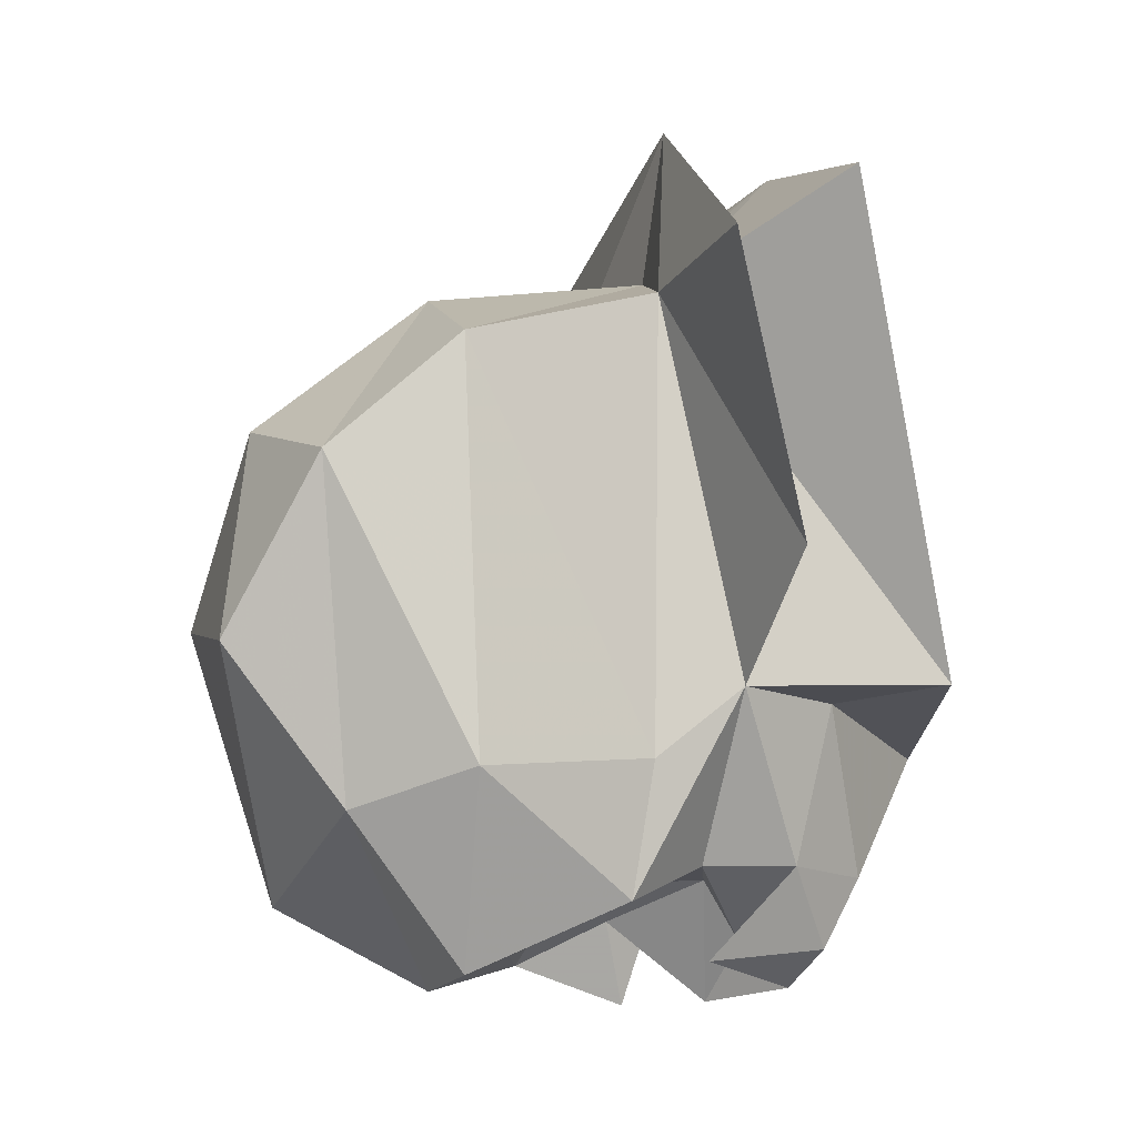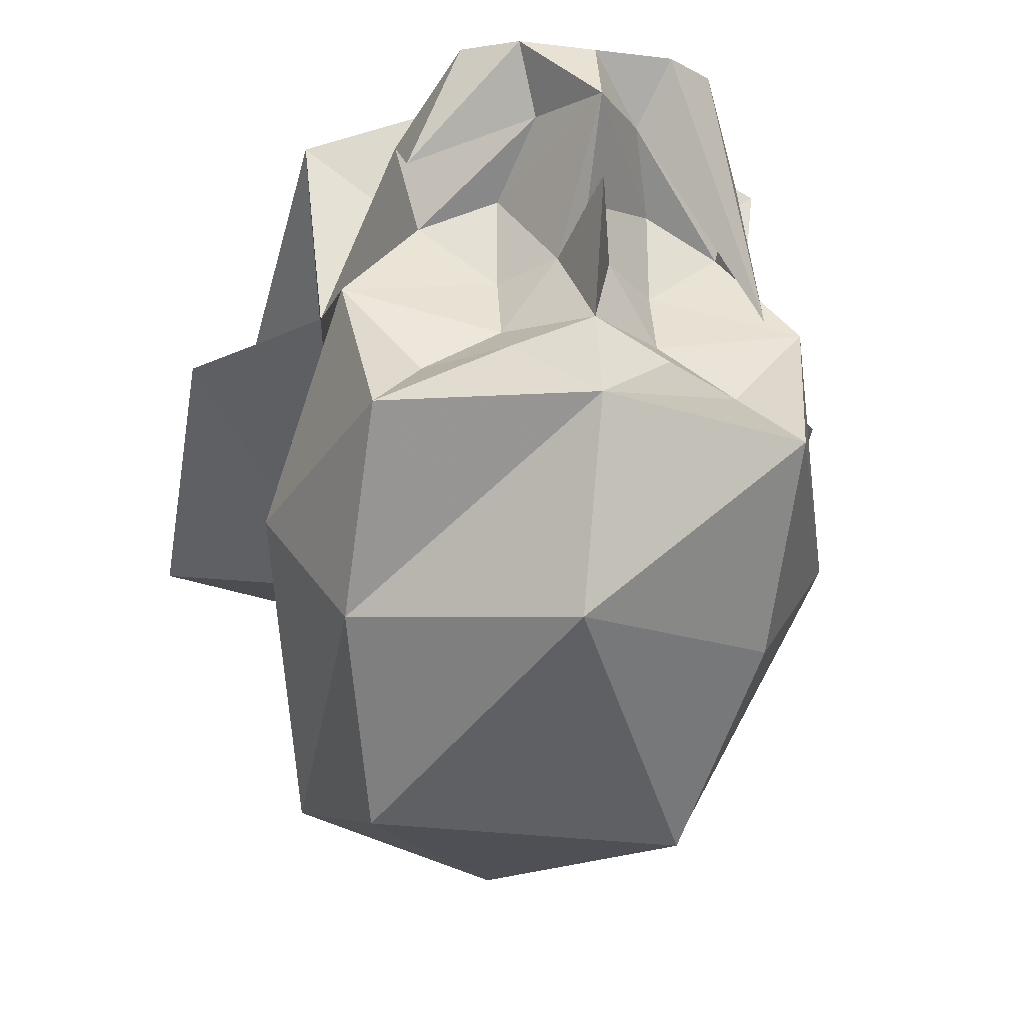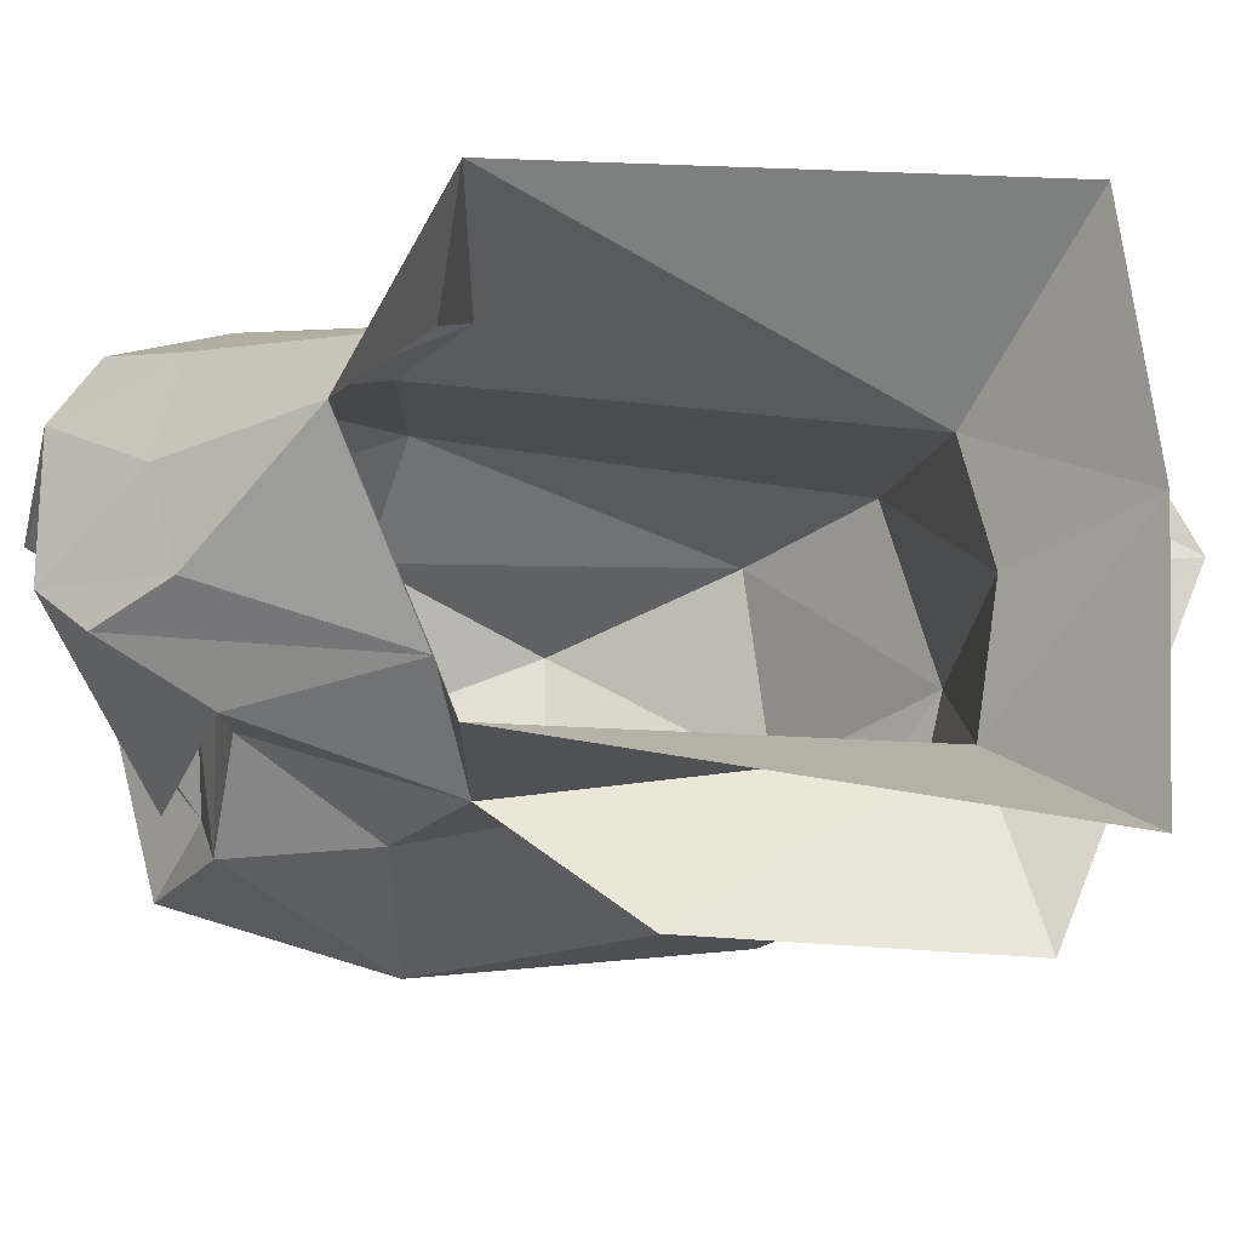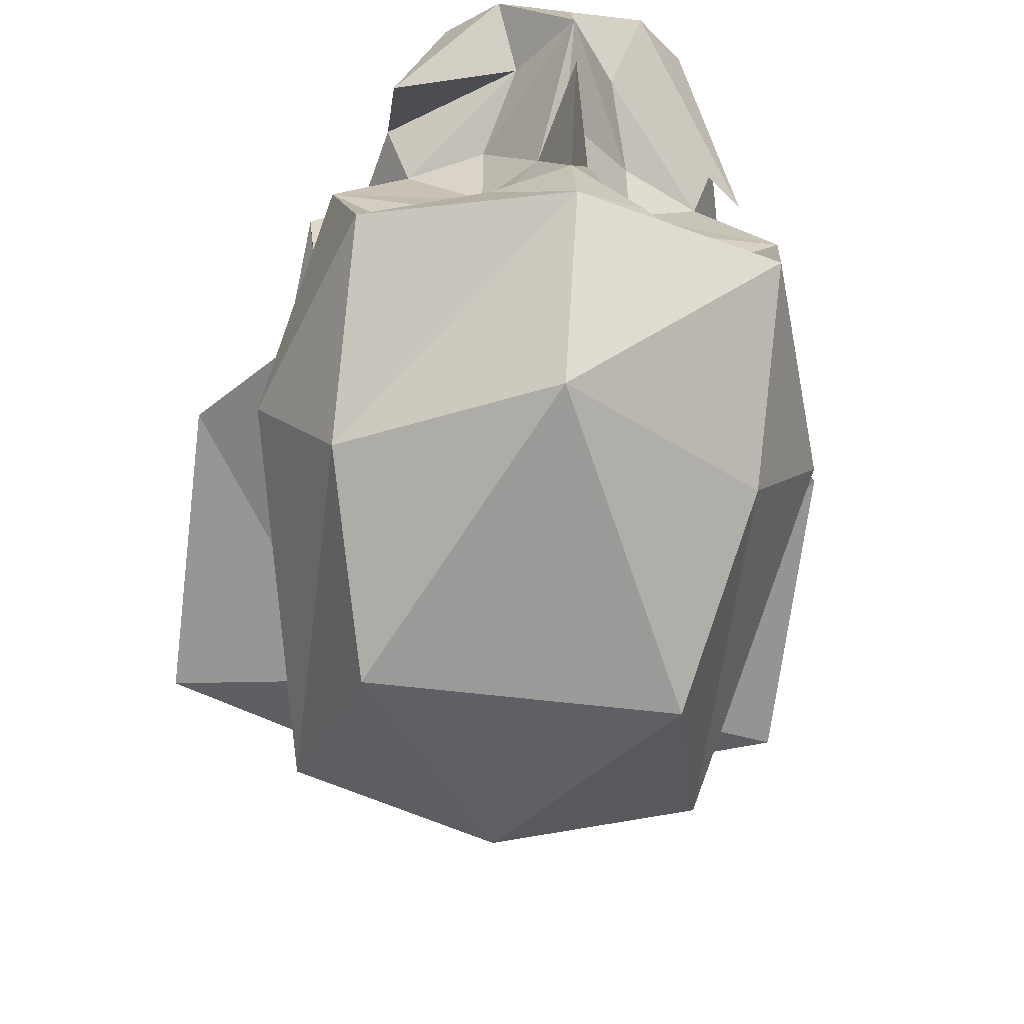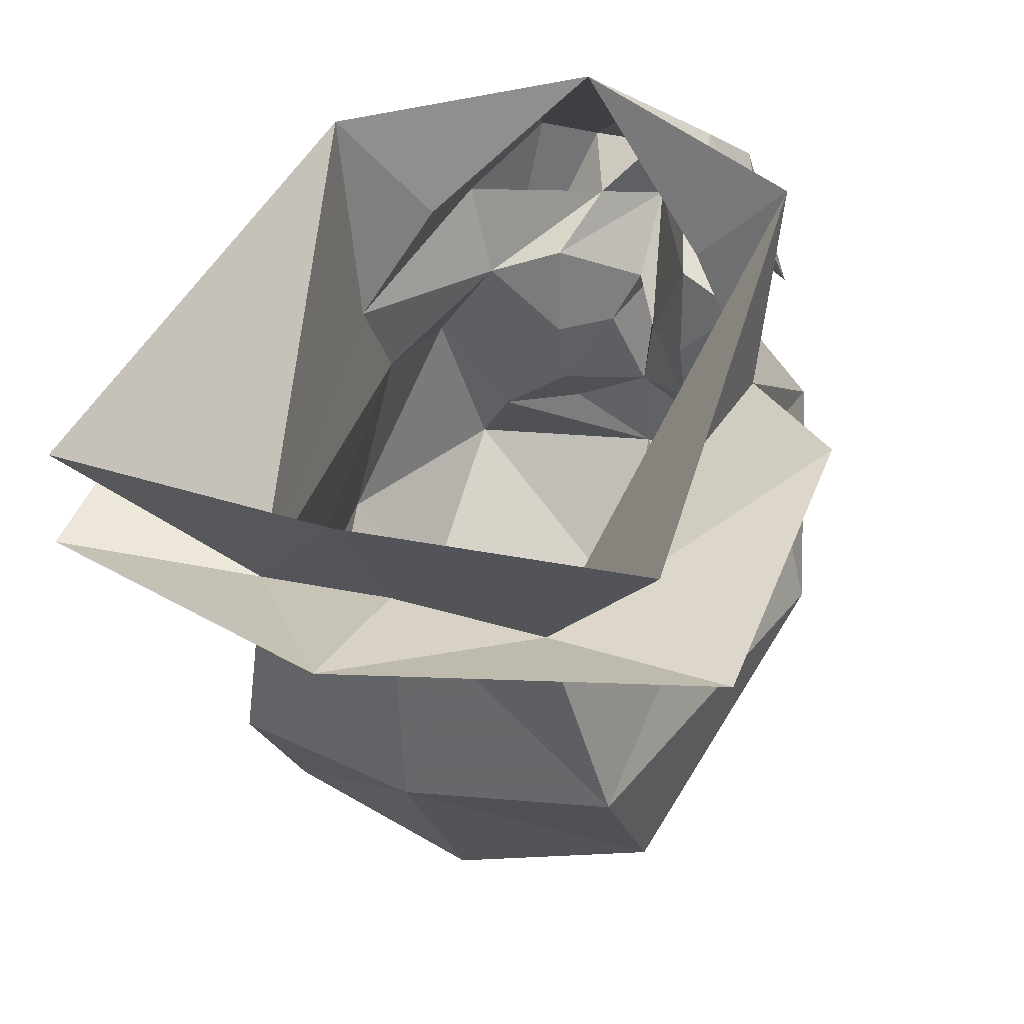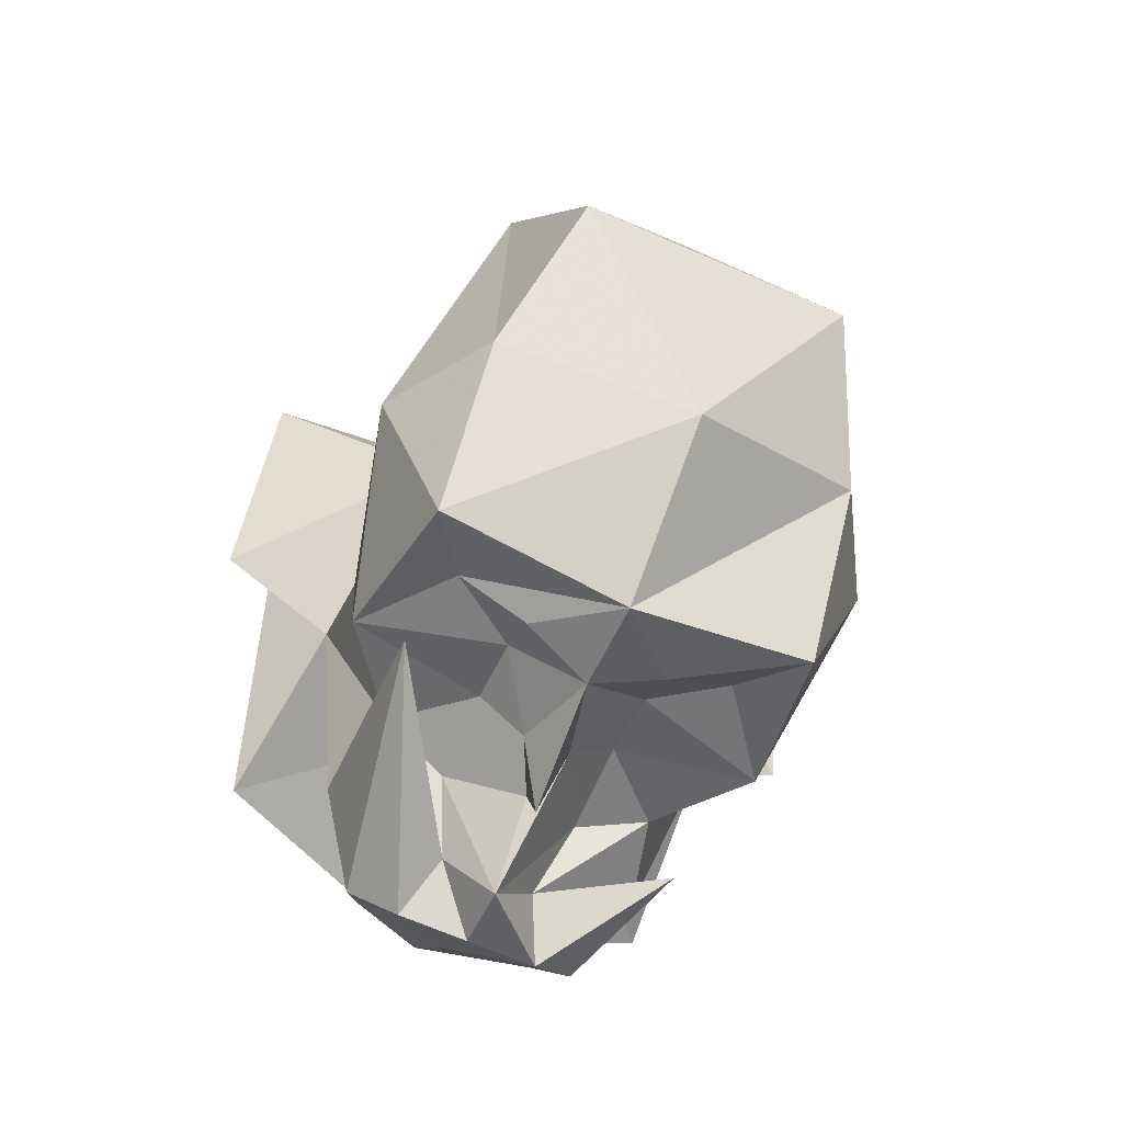
<metadata>
{"format":"obj","ext":"obj","renderer":"f3d","projection":"perspective","resolution":1024,"background":"white","views":[{"elev":0.0,"azim":75.8,"up":"+Z"},{"elev":-31.7,"azim":170.2,"up":"+Y"},{"elev":65.1,"azim":-90.9,"up":"+Y"},{"elev":-55.4,"azim":172.7,"up":"+Y"},{"elev":31.2,"azim":21.0,"up":"+Y"},{"elev":-67.5,"azim":-23.7,"up":"+Z"}]}
</metadata>
<code>
v 0 -1.242 0
v 0.04688 -1.297 -0.04688
v 0.09375 -1.242 -0.007812
v 0.07812 -1.203 -0.1797
v 0.07031 -1.273 -0.1797
v 0.04688 -1.234 -0.1875
v 0 -1.188 -0.2109
v 0.03125 -1.219 -0.25
v 0 -1.219 -0.2578
v -0.03125 -1.219 -0.25
v -0.04688 -1.234 -0.1875
v -0.07812 -1.203 -0.1797
v -0.07031 -1.273 -0.1797
v -0.04688 -1.297 -0.04688
v -0.09375 -1.242 -0.007812
v 0 -1.289 -0.03906
v 0.0625 -1.367 -0.0625
v 0.07031 -1.305 -0.2031
v 0.1094 -1.266 -0.1328
v 0.1094 -1.289 -0.03125
v 0 -1.281 0.01562
v 0 -1.367 -0.04688
v 0.0625 -1.414 -0.1016
v 0.08594 -1.367 -0.2031
v 0.07031 -1.312 -0.25
v 0.04688 -1.281 -0.2422
v 0.05469 -1.25 -0.2422
v 0.03906 -1.234 -0.2734
v 0.02344 -1.242 -0.2891
v 0 -1.242 -0.2891
v -0.02344 -1.242 -0.2891
v -0.03906 -1.234 -0.2734
v -0.05469 -1.25 -0.2422
v -0.04688 -1.281 -0.2422
v -0.07031 -1.305 -0.2031
v -0.1094 -1.266 -0.1328
v -0.1094 -1.289 -0.03125
v 0.02344 -1.344 -0.2734
v 0.02344 -1.328 -0.2578
v 0.04688 -1.344 -0.2578
v 0.0625 -1.367 -0.2734
v 0 -1.367 -0.2891
v 0 -1.336 -0.2812
v 0.007812 -1.305 -0.2656
v 0.02344 -1.305 -0.25
v 0.0625 -1.406 -0.2188
v 0 -1.422 -0.2578
v -0.0625 -1.367 -0.2734
v -0.04688 -1.344 -0.2578
v -0.02344 -1.344 -0.2734
v -0.02344 -1.328 -0.2578
v -0.007812 -1.305 -0.2656
v 0 -1.297 -0.2969
v 0 -1.289 -0.2734
v 0 -1.266 -0.2969
v 0.02344 -1.273 -0.25
v 0.01562 -1.258 -0.2734
v 0.05469 -1.281 -0.2734
v 0.04688 -1.445 -0.1641
v 0 -1.445 -0.1641
v -0.04688 -1.445 -0.1641
v -0.0625 -1.406 -0.2188
v -0.08594 -1.367 -0.2031
v -0.07031 -1.312 -0.25
v 0 -1.43 -0.09375
v -0.0625 -1.414 -0.1016
v -0.0625 -1.367 -0.0625
v -0.02344 -1.305 -0.25
v -0.02344 -1.273 -0.25
v -0.01562 -1.258 -0.2734
v -0.05469 -1.32 -0.2656
f 1 2 3
f 3 2 4
f 4 2 5
f 4 5 6
f 4 6 7
f 7 11 12
f 12 11 13
f 12 13 14
f 12 14 15
f 15 14 1
f 1 14 16
f 1 16 2
f 7 6 8
f 7 8 9
f 7 9 10
f 7 10 11
f 18 25 5
f 5 25 26
f 5 26 27
f 5 27 6
f 6 27 8
f 8 27 28
f 8 28 29
f 8 29 9
f 9 29 30
f 9 30 31
f 9 31 10
f 10 31 32
f 10 32 11
f 11 32 33
f 11 33 13
f 13 33 34
f 13 34 35
f 44 53 54
f 44 54 55
f 44 55 56
f 44 56 45
f 45 56 26
f 45 26 25
f 55 30 29
f 55 29 57
f 55 57 56
f 56 57 26
f 26 57 27
f 64 35 34
f 64 34 68
f 52 68 69
f 52 69 54
f 52 54 53
f 30 55 70
f 30 70 31
f 33 70 34
f 34 70 69
f 34 69 68
f 69 55 54
f 55 69 70
f 2 16 17
f 2 17 18
f 2 18 5
f 16 14 22
f 16 22 17
f 17 22 23
f 17 23 24
f 17 24 18
f 18 24 25
f 13 35 14
f 38 40 41
f 38 41 42
f 38 42 43
f 39 43 44
f 39 44 45
f 39 45 25
f 39 25 40
f 40 25 41
f 41 25 24
f 41 24 46
f 41 46 42
f 42 46 47
f 42 47 48
f 42 48 49
f 42 49 50
f 42 50 43
f 43 51 52
f 43 52 53
f 43 53 44
f 47 62 48
f 48 62 63
f 48 63 64
f 48 64 49
f 49 64 51
f 62 66 63
f 63 66 67
f 63 67 35
f 63 35 64
f 64 68 51
f 51 68 52
f 23 46 24
f 66 22 67
f 67 22 14
f 67 14 35
f 2 5 19
f 2 19 20
f 2 20 21
f 2 21 16
f 16 21 14
f 13 14 36
f 36 14 37
f 37 14 21
f 47 59 60
f 47 60 61
f 47 61 62
f 47 46 59
f 59 46 23
f 59 23 65
f 59 65 60
f 60 65 61
f 61 65 66
f 61 66 62
f 22 65 23
f 65 22 66
f 38 39 40
f 38 43 39
f 43 50 51
f 49 51 50
f 27 57 58
f 27 58 28
f 28 58 29
f 29 58 57
f 31 70 71
f 31 71 32
f 32 71 33
f 33 71 70

</code>
